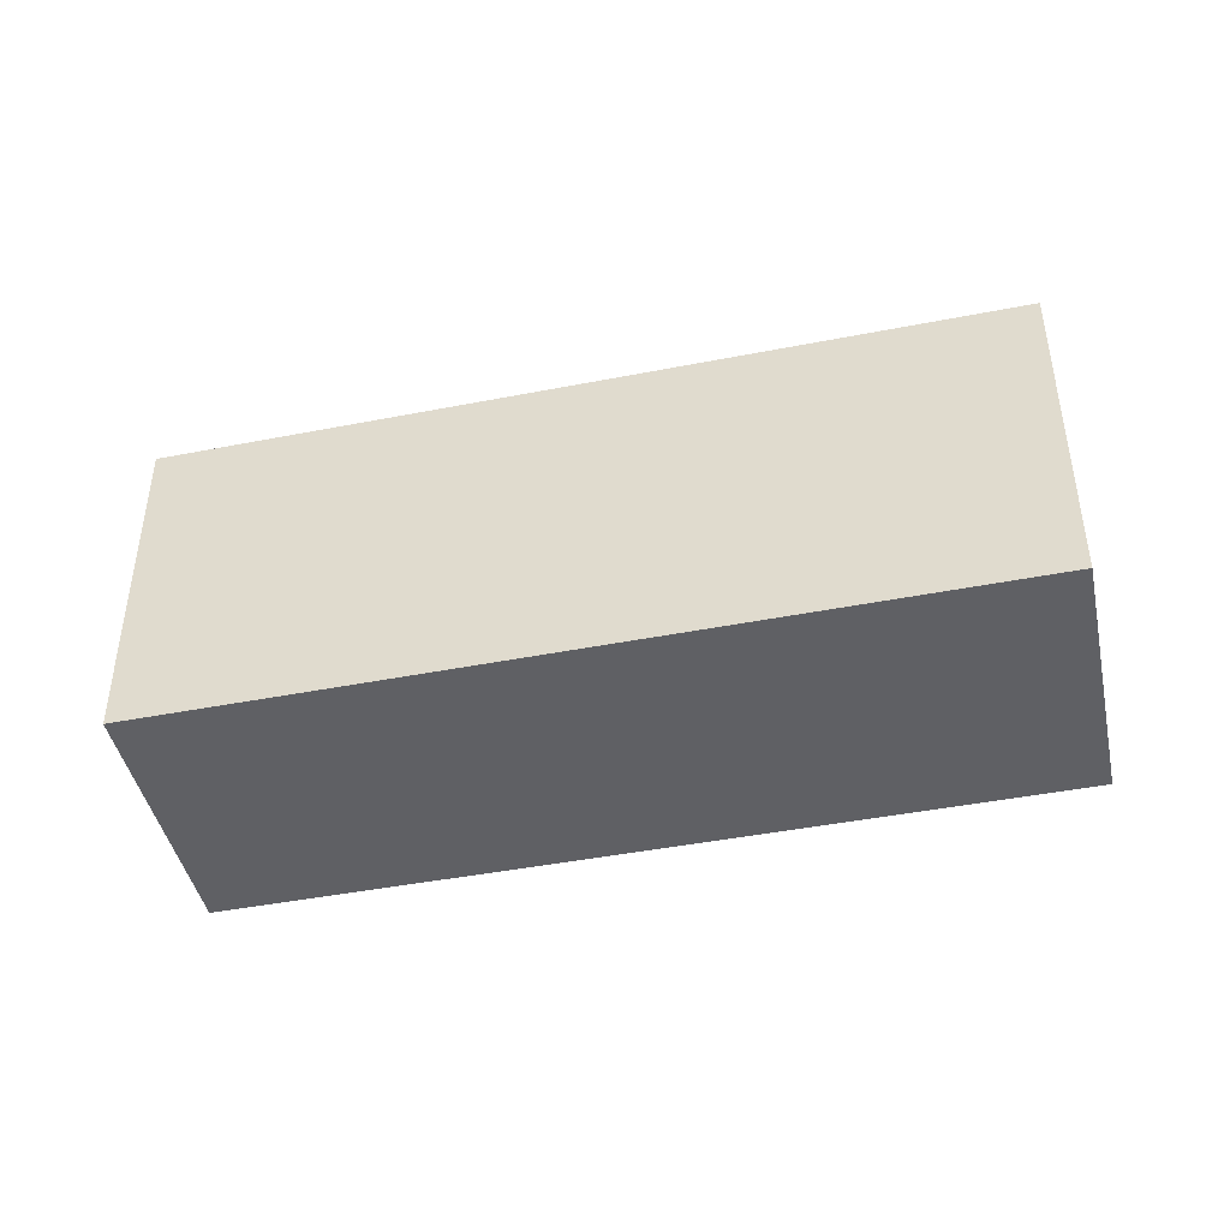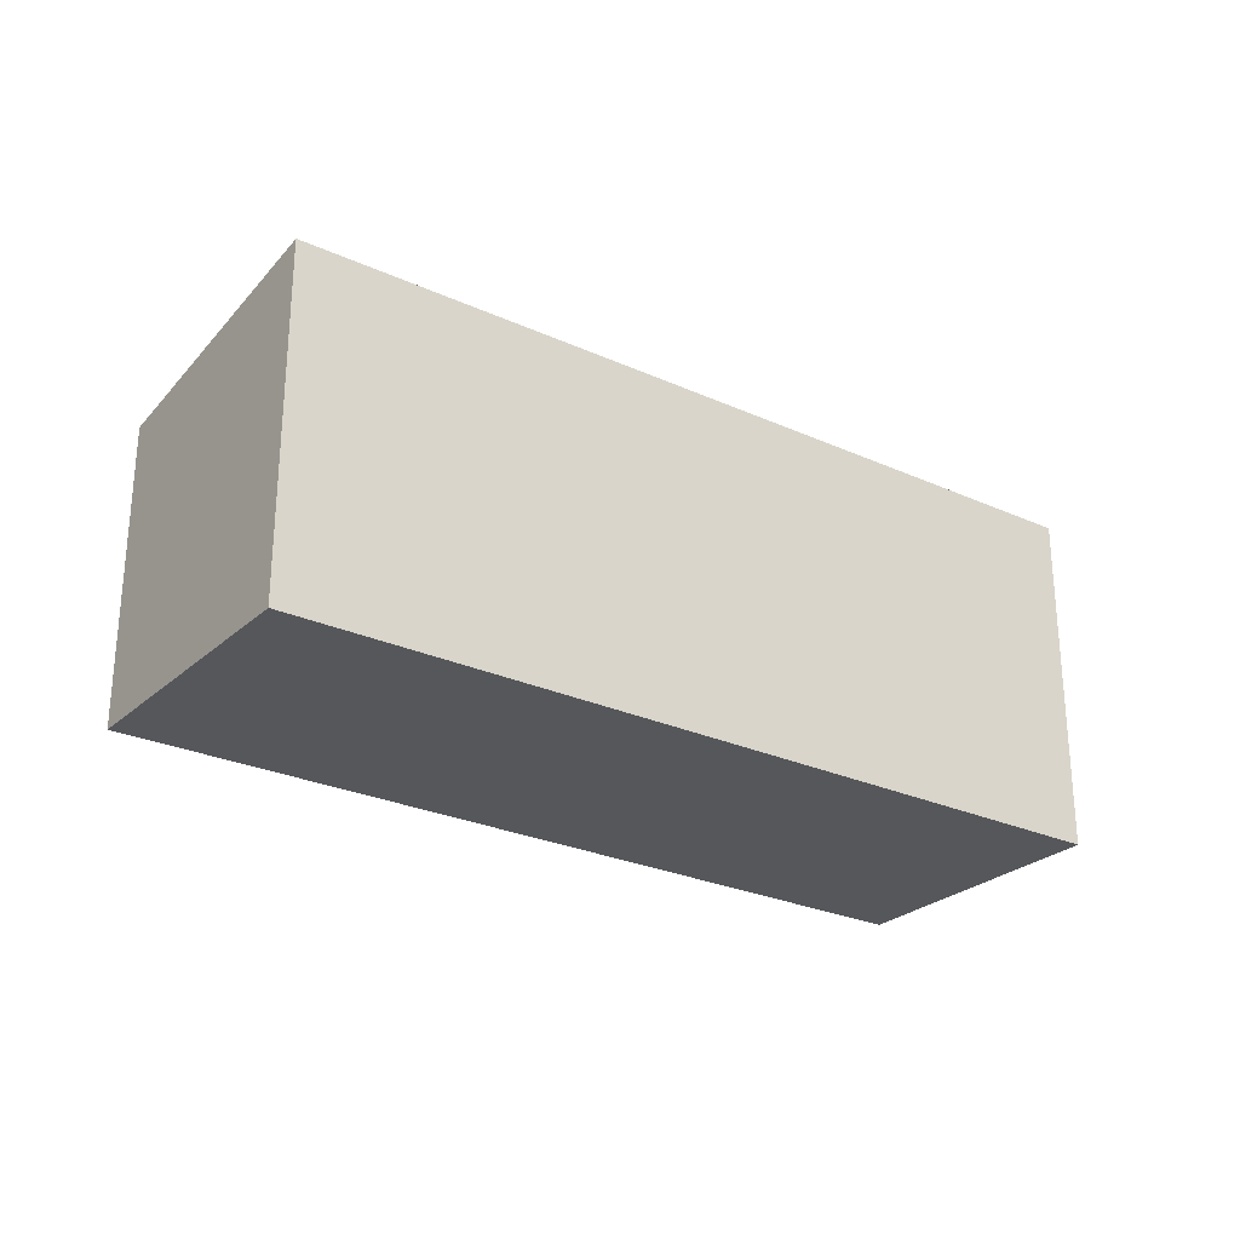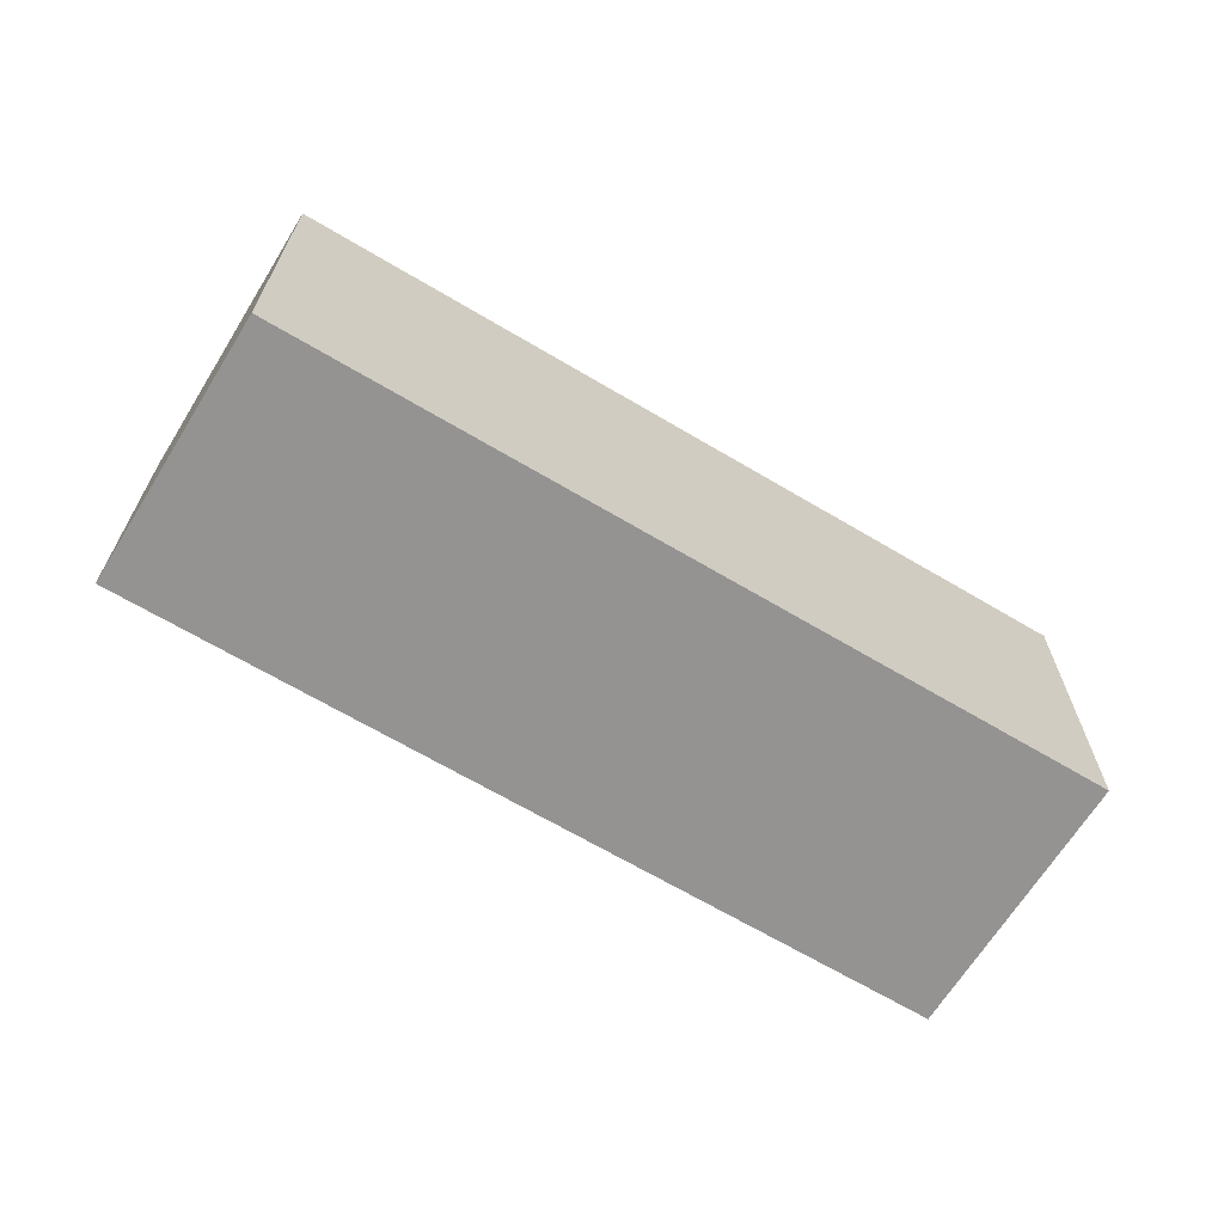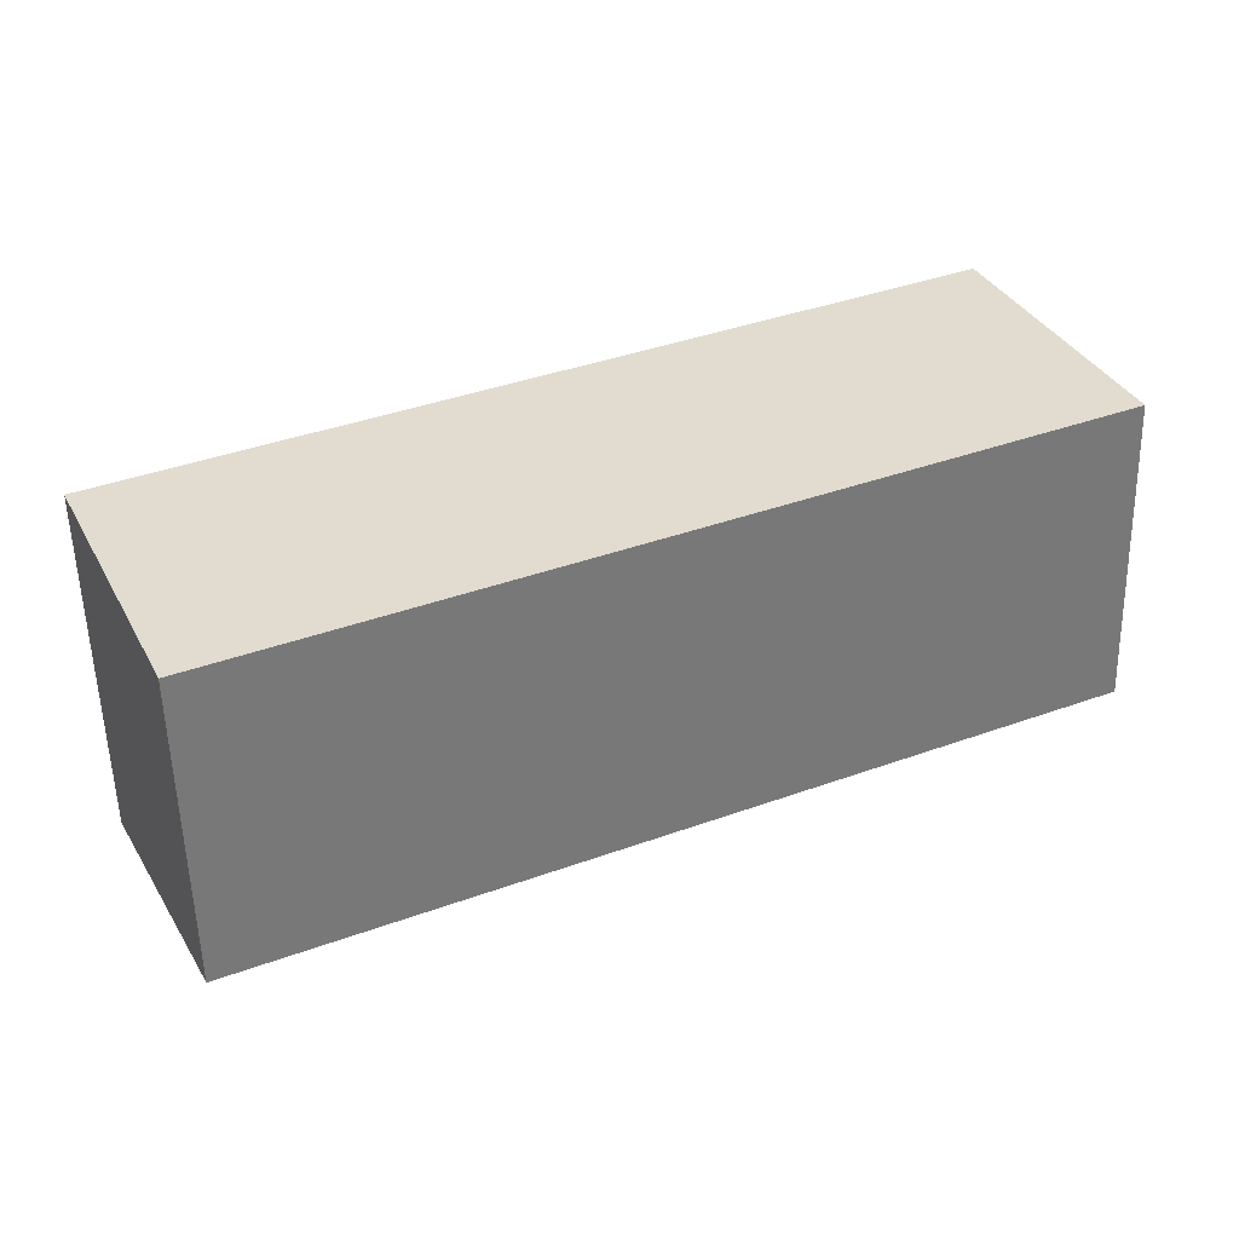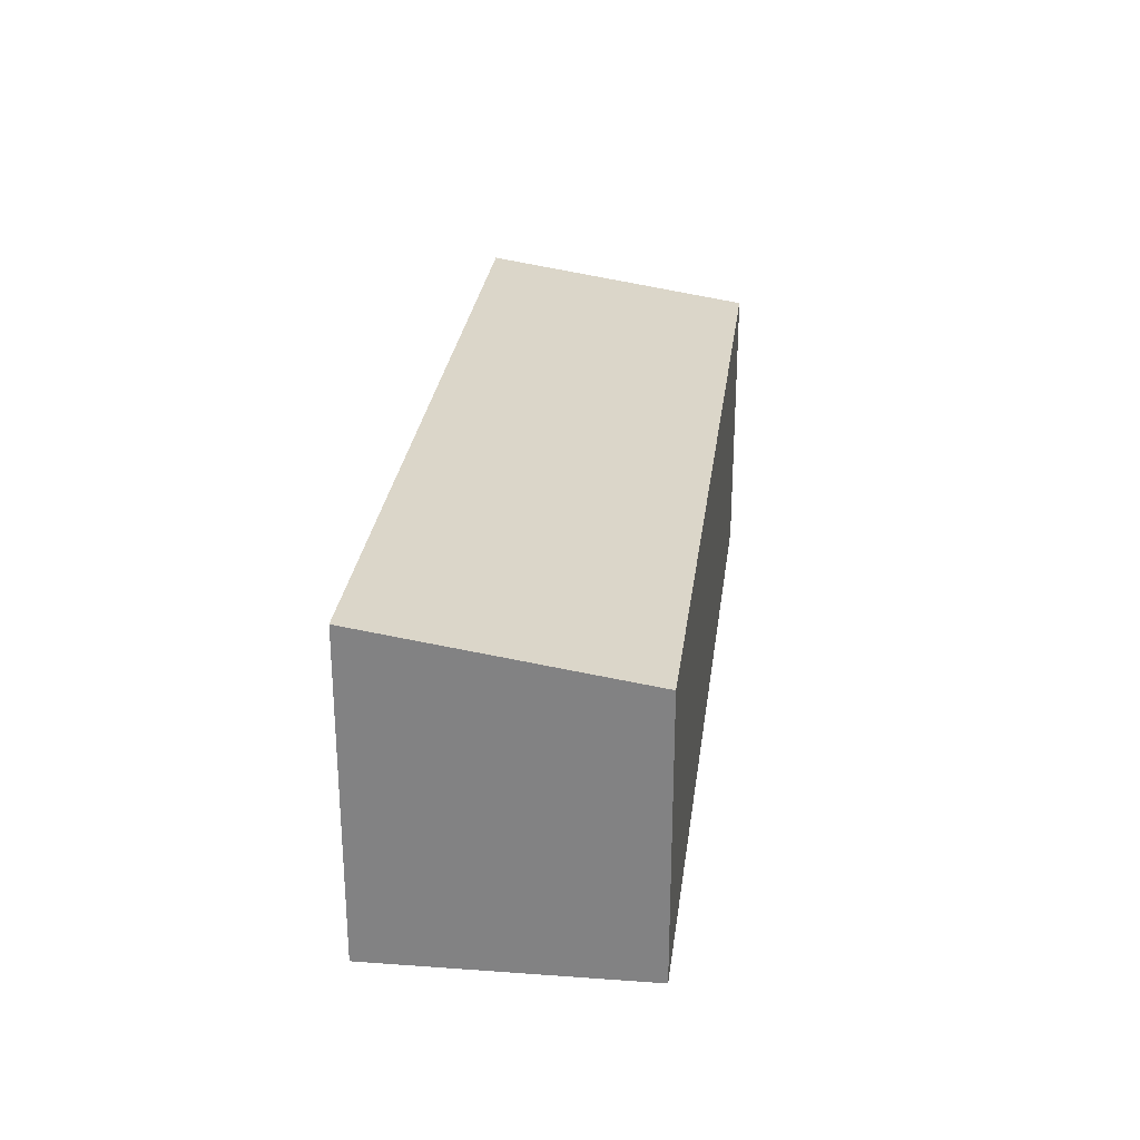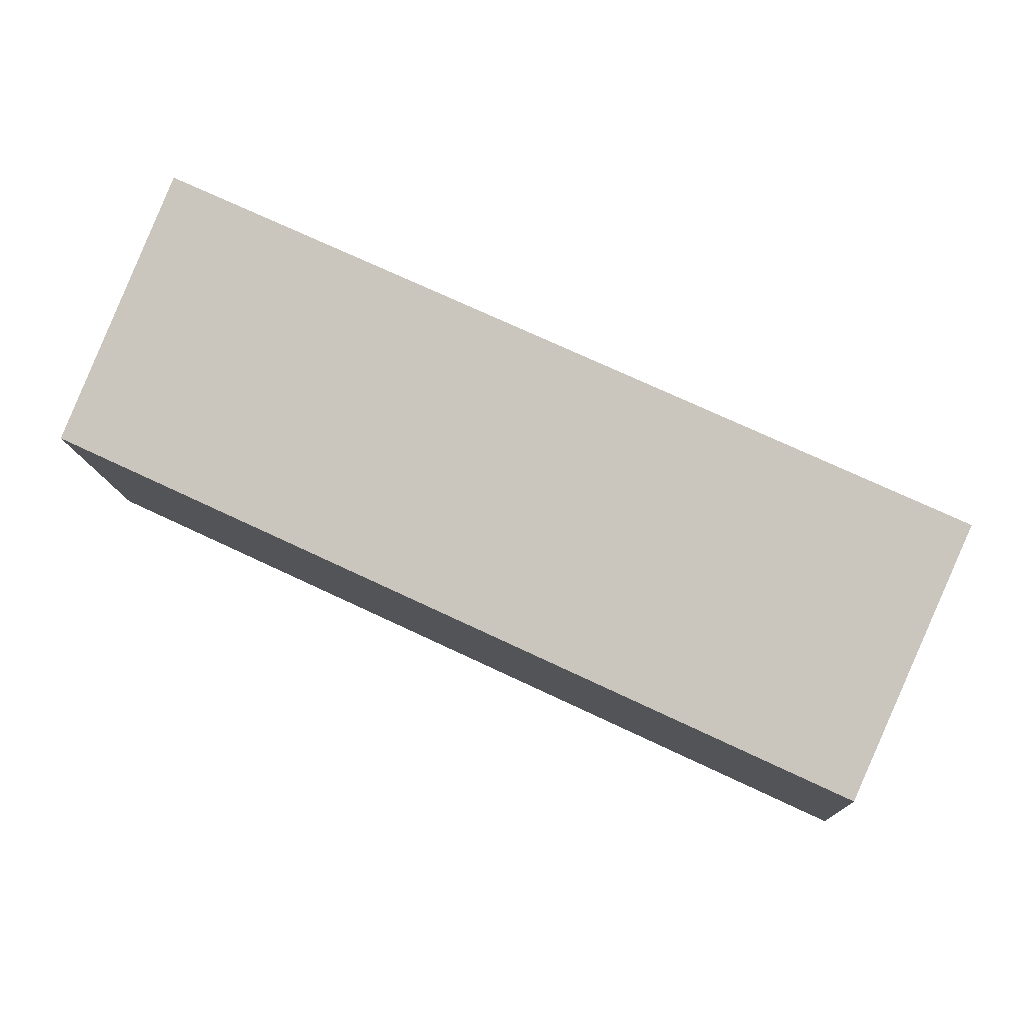
<metadata>
{"format":"obj","ext":"obj","renderer":"f3d","projection":"perspective","resolution":1024,"background":"white","views":[{"elev":-43.7,"azim":-12.1,"up":"+Y"},{"elev":-26.7,"azim":-60.3,"up":"+Y"},{"elev":-66.8,"azim":-55.9,"up":"+Y"},{"elev":-55.3,"azim":1.4,"up":"+Z"},{"elev":28.3,"azim":72.2,"up":"+Y"},{"elev":-11.9,"azim":-177.0,"up":"+Z"}]}
</metadata>
<code>
v  0 0 0
v  22.32 -1.643e-16 2.683
v  19.45 -5.583e-16 9.118
v  2.877 3.941e-16 -6.435
v  22.32 7.47 2.683
v  0.0001828 8.564 -0.0002715
v  19.45 8.564 9.118
v  2.877 7.47 -6.436
g defaultobject
f 1 2 3
f 2 1 4
f 5 6 7
f 6 5 8
f 2 7 3
f 7 2 5
f 3 6 1
f 6 3 7
f 6 4 1
f 4 6 8
f 8 2 4
f 2 8 5

</code>
